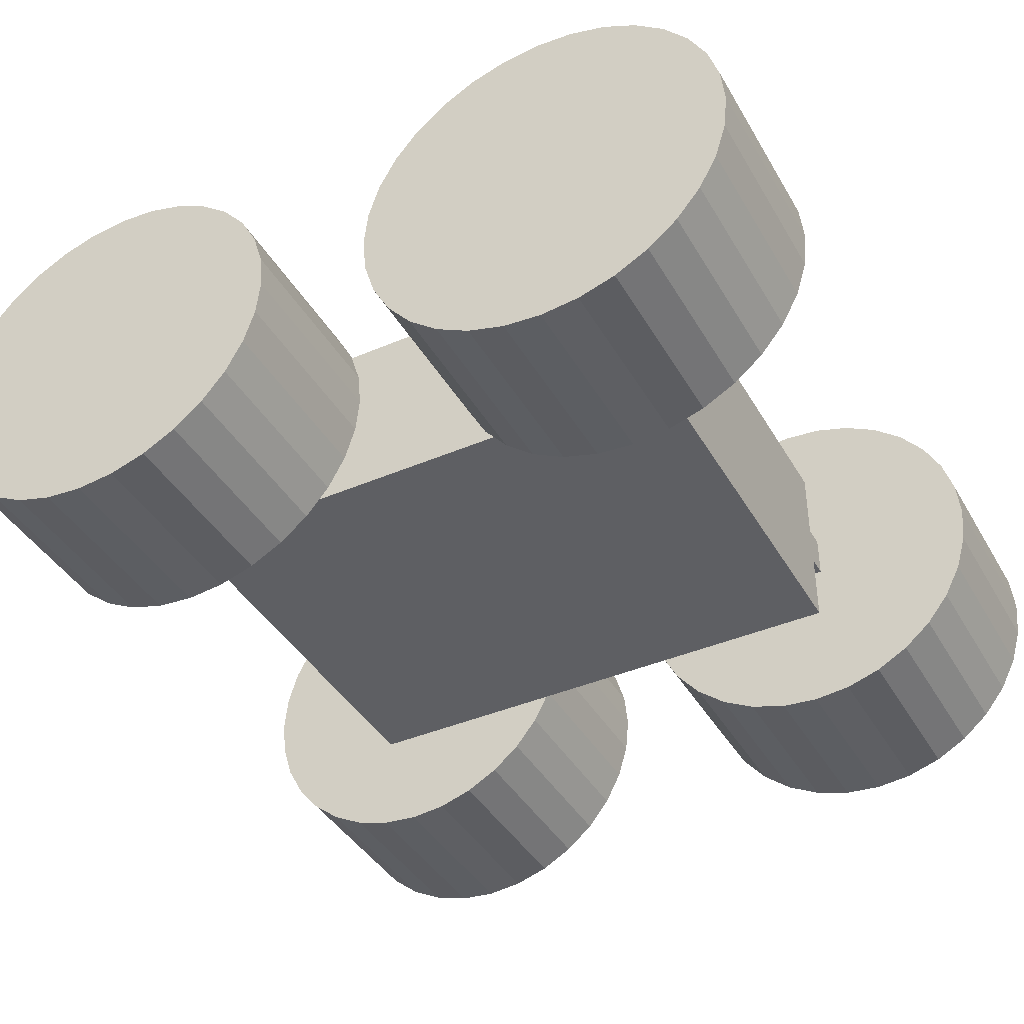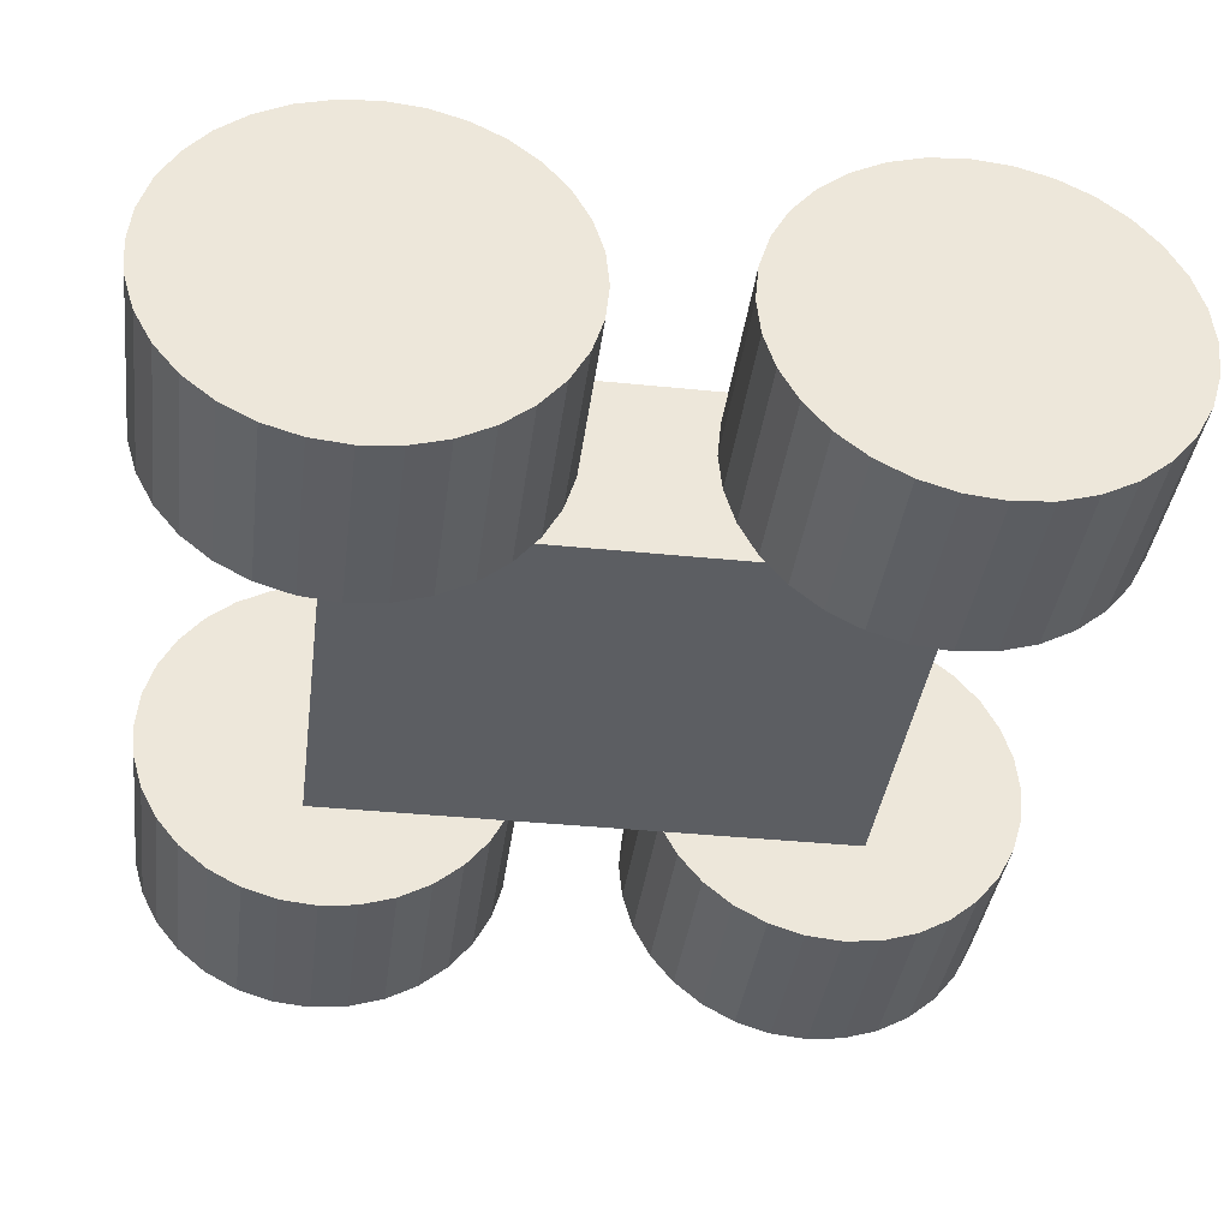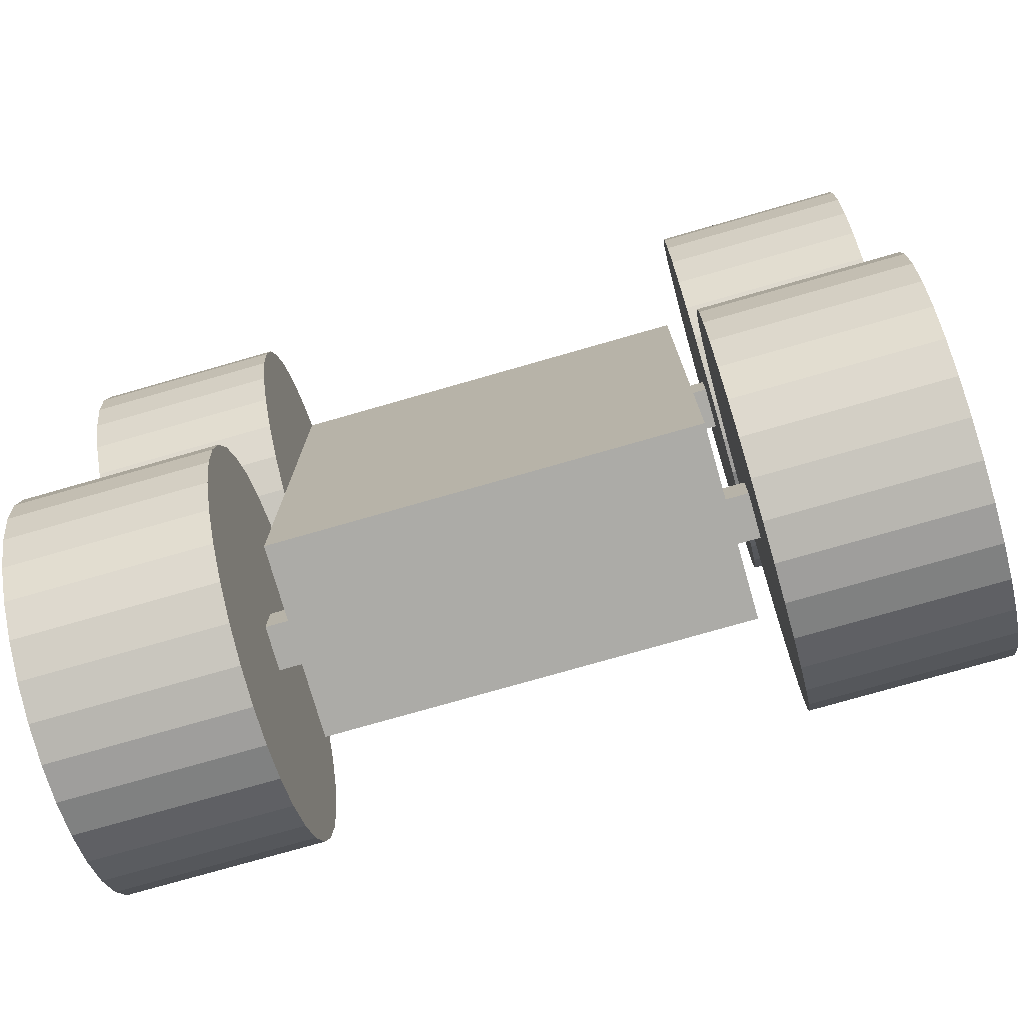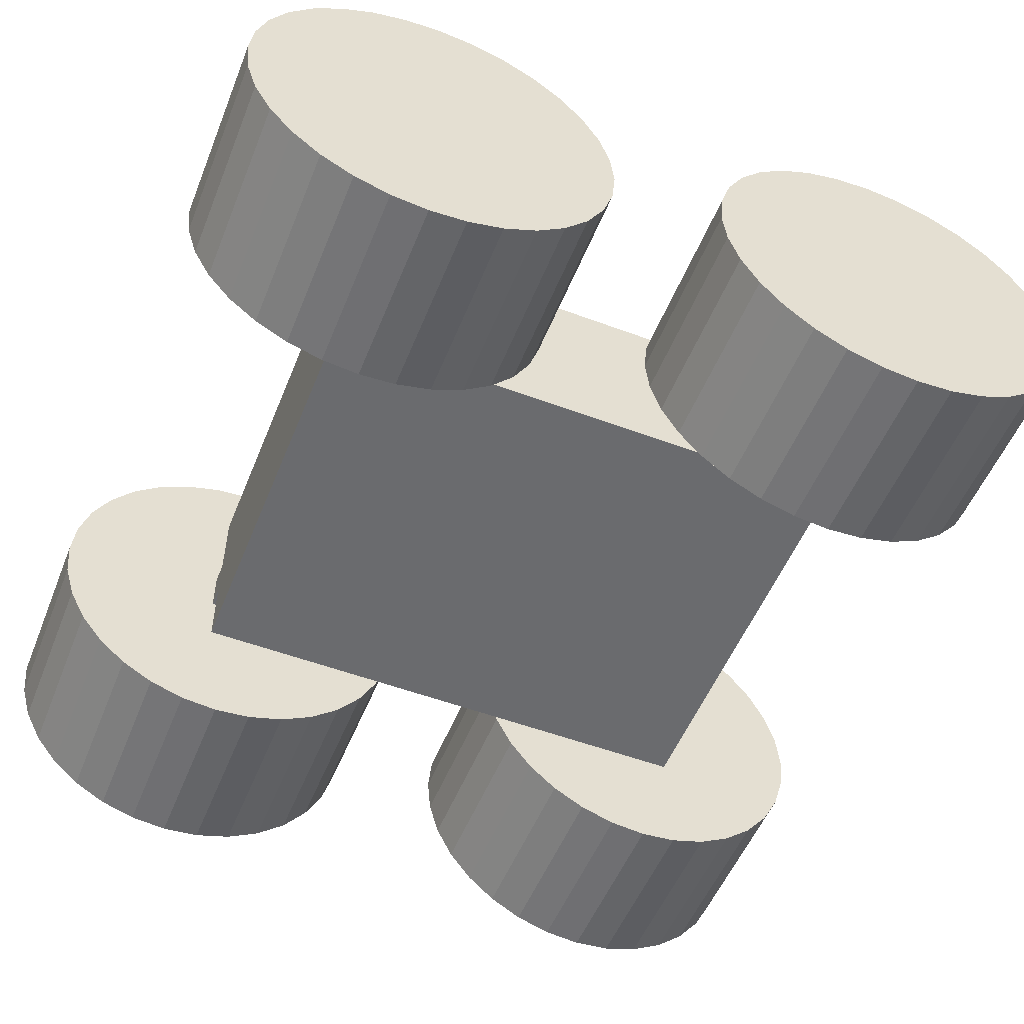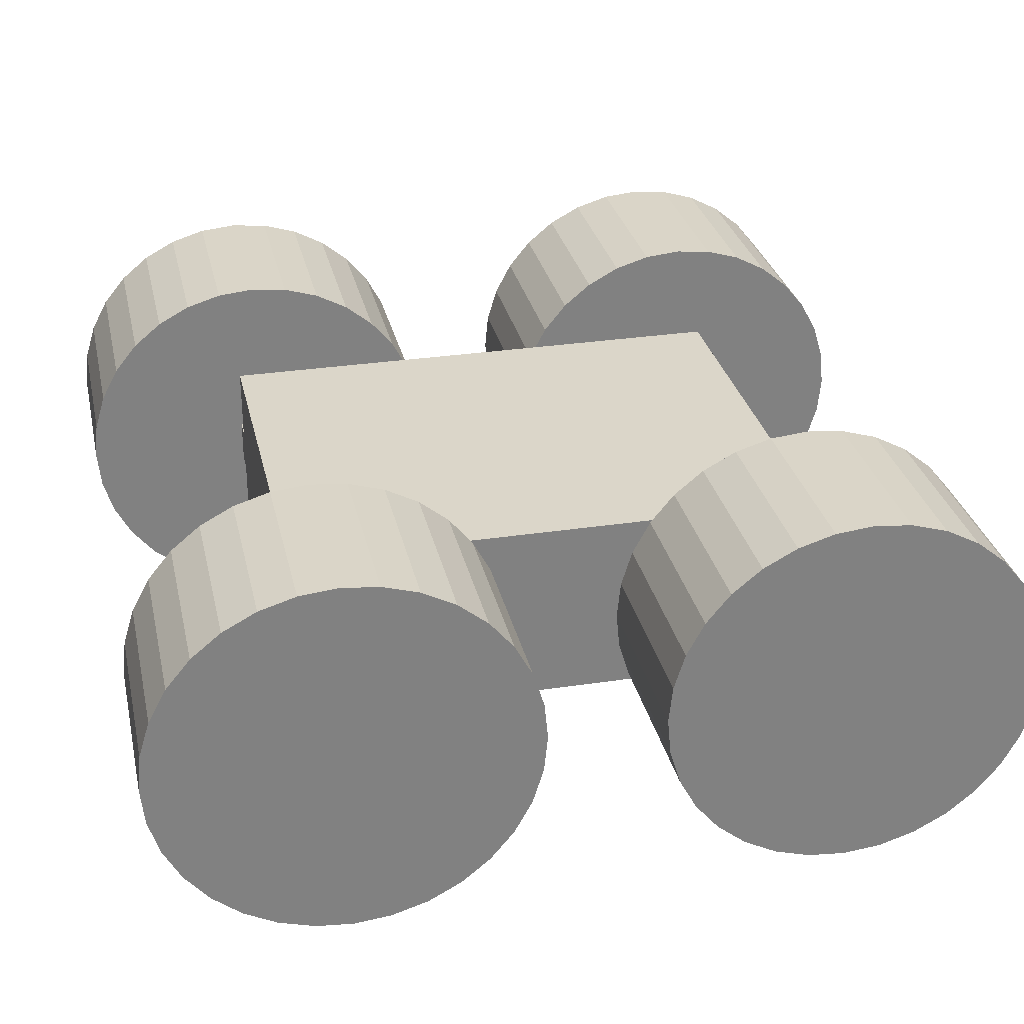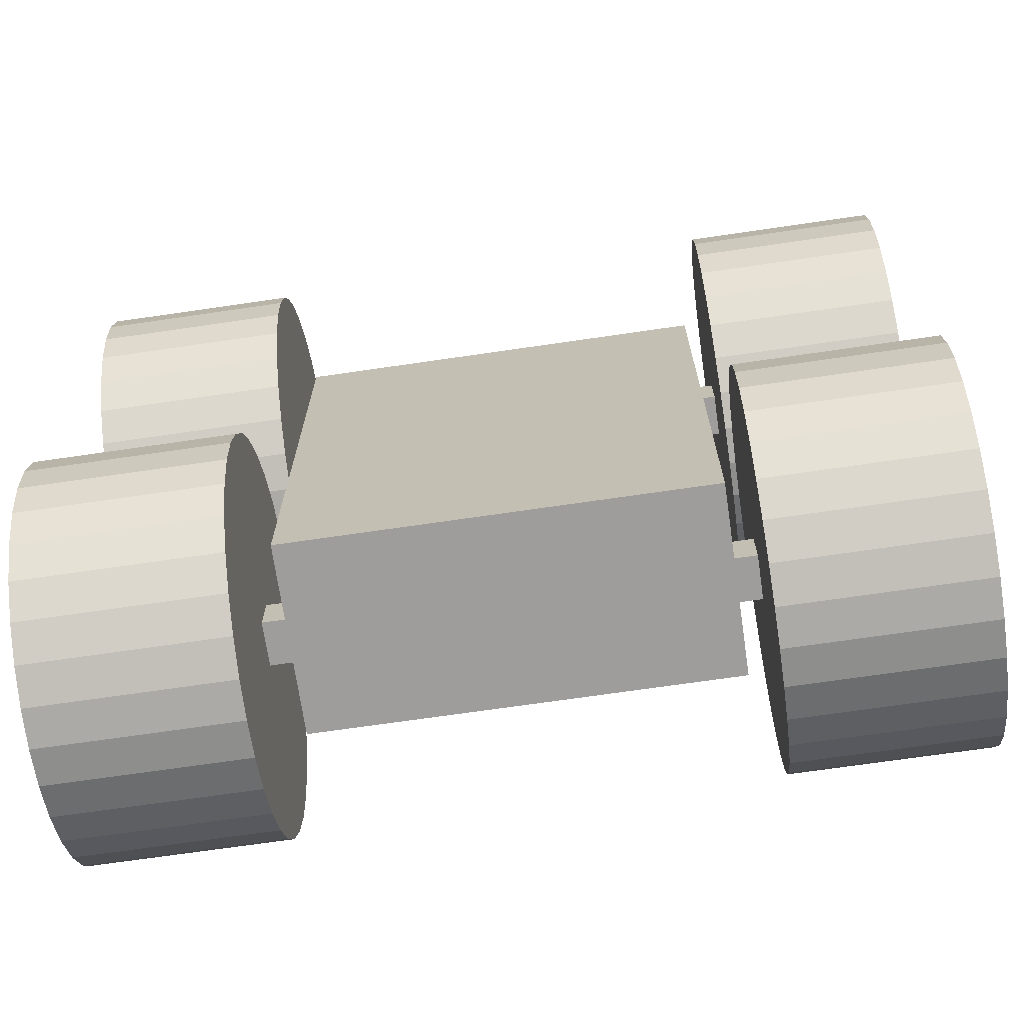
<metadata>
{"format":"obj","ext":"obj","renderer":"f3d","projection":"perspective","resolution":1024,"background":"white","views":[{"elev":-40.7,"azim":117.7,"up":"+Z"},{"elev":-38.0,"azim":-97.4,"up":"+Z"},{"elev":-76.2,"azim":-164.0,"up":"+Y"},{"elev":-53.3,"azim":-111.8,"up":"+Z"},{"elev":30.0,"azim":-102.5,"up":"+Z"},{"elev":-70.4,"azim":8.3,"up":"+Y"}]}
</metadata>
<code>
o Cube.002
v -0.053 0.0625 -0.005
v -0.053 0.0625 0.005
v 0.053 0.0625 -0.005
v 0.053 0.0625 0.005
v -0.053 0.0525 -0.005
v -0.053 0.0525 0.005
v 0.053 0.0525 -0.005
v 0.053 0.0525 0.005
f 2 4 3 1
f 4 8 7 3
f 8 6 5 7
f 6 2 1 5
f 1 3 7 5
f 6 8 4 2
o Cube.001
v -0.053 -0.0525 -0.005
v -0.053 -0.0525 0.005
v 0.053 -0.0525 -0.005
v 0.053 -0.0525 0.005
v -0.053 -0.0625 -0.005
v -0.053 -0.0625 0.005
v 0.053 -0.0625 -0.005
v 0.053 -0.0625 0.005
f 10 12 11 9
f 12 16 15 11
f 16 14 13 15
f 14 10 9 13
f 9 11 15 13
f 14 16 12 10
o Cylinder.003
v -0.097 -0.0575 0.044
v -0.053 -0.0575 0.044
v -0.097 -0.04892 0.04315
v -0.053 -0.04892 0.04315
v -0.097 -0.04066 0.04065
v -0.053 -0.04066 0.04065
v -0.097 -0.03306 0.03658
v -0.053 -0.03306 0.03658
v -0.097 -0.02639 0.03111
v -0.053 -0.02639 0.03111
v -0.097 -0.02091 0.02445
v -0.053 -0.02091 0.02445
v -0.097 -0.01685 0.01684
v -0.053 -0.01685 0.01684
v -0.097 -0.01435 0.008584
v -0.053 -0.01435 0.008584
v -0.097 -0.0135 0
v -0.053 -0.0135 0
v -0.097 -0.01435 -0.008584
v -0.053 -0.01435 -0.008584
v -0.097 -0.01685 -0.01684
v -0.053 -0.01685 -0.01684
v -0.097 -0.02091 -0.02445
v -0.053 -0.02091 -0.02445
v -0.097 -0.02639 -0.03111
v -0.053 -0.02639 -0.03111
v -0.097 -0.03306 -0.03658
v -0.053 -0.03306 -0.03658
v -0.097 -0.04066 -0.04065
v -0.053 -0.04066 -0.04065
v -0.097 -0.04892 -0.04315
v -0.053 -0.04892 -0.04315
v -0.097 -0.0575 -0.044
v -0.053 -0.0575 -0.044
v -0.097 -0.06608 -0.04315
v -0.053 -0.06608 -0.04315
v -0.097 -0.07434 -0.04065
v -0.053 -0.07434 -0.04065
v -0.097 -0.08195 -0.03658
v -0.053 -0.08195 -0.03658
v -0.097 -0.08861 -0.03111
v -0.053 -0.08861 -0.03111
v -0.097 -0.09409 -0.02445
v -0.053 -0.09409 -0.02445
v -0.097 -0.09815 -0.01684
v -0.053 -0.09815 -0.01684
v -0.097 -0.1007 -0.008584
v -0.053 -0.1007 -0.008584
v -0.097 -0.1015 0
v -0.053 -0.1015 0
v -0.097 -0.1007 0.008584
v -0.053 -0.1007 0.008584
v -0.097 -0.09815 0.01684
v -0.053 -0.09815 0.01684
v -0.097 -0.09409 0.02445
v -0.053 -0.09409 0.02445
v -0.097 -0.08861 0.03111
v -0.053 -0.08861 0.03111
v -0.097 -0.08195 0.03658
v -0.053 -0.08195 0.03658
v -0.097 -0.07434 0.04065
v -0.053 -0.07434 0.04065
v -0.097 -0.06608 0.04315
v -0.053 -0.06608 0.04315
f 17 18 20 19
f 19 20 22 21
f 21 22 24 23
f 23 24 26 25
f 25 26 28 27
f 27 28 30 29
f 29 30 32 31
f 31 32 34 33
f 33 34 36 35
f 35 36 38 37
f 37 38 40 39
f 39 40 42 41
f 41 42 44 43
f 43 44 46 45
f 45 46 48 47
f 47 48 50 49
f 49 50 52 51
f 51 52 54 53
f 53 54 56 55
f 55 56 58 57
f 57 58 60 59
f 59 60 62 61
f 61 62 64 63
f 63 64 66 65
f 65 66 68 67
f 67 68 70 69
f 69 70 72 71
f 71 72 74 73
f 73 74 76 75
f 75 76 78 77
f 20 18 80 78 76 74 72 70 68 66 64 62 60 58 56 54 52 50 48 46 44 42 40 38 36 34 32 30 28 26 24 22
f 77 78 80 79
f 79 80 18 17
f 17 19 21 23 25 27 29 31 33 35 37 39 41 43 45 47 49 51 53 55 57 59 61 63 65 67 69 71 73 75 77 79
o Cylinder.002
v -0.097 0.0575 0.044
v -0.053 0.0575 0.044
v -0.097 0.06608 0.04315
v -0.053 0.06608 0.04315
v -0.097 0.07434 0.04065
v -0.053 0.07434 0.04065
v -0.097 0.08195 0.03658
v -0.053 0.08195 0.03658
v -0.097 0.08861 0.03111
v -0.053 0.08861 0.03111
v -0.097 0.09409 0.02445
v -0.053 0.09409 0.02445
v -0.097 0.09815 0.01684
v -0.053 0.09815 0.01684
v -0.097 0.1007 0.008584
v -0.053 0.1007 0.008584
v -0.097 0.1015 0
v -0.053 0.1015 0
v -0.097 0.1007 -0.008584
v -0.053 0.1007 -0.008584
v -0.097 0.09815 -0.01684
v -0.053 0.09815 -0.01684
v -0.097 0.09409 -0.02445
v -0.053 0.09409 -0.02445
v -0.097 0.08861 -0.03111
v -0.053 0.08861 -0.03111
v -0.097 0.08195 -0.03658
v -0.053 0.08195 -0.03658
v -0.097 0.07434 -0.04065
v -0.053 0.07434 -0.04065
v -0.097 0.06608 -0.04315
v -0.053 0.06608 -0.04315
v -0.097 0.0575 -0.044
v -0.053 0.0575 -0.044
v -0.097 0.04892 -0.04315
v -0.053 0.04892 -0.04315
v -0.097 0.04066 -0.04065
v -0.053 0.04066 -0.04065
v -0.097 0.03306 -0.03658
v -0.053 0.03306 -0.03658
v -0.097 0.02639 -0.03111
v -0.053 0.02639 -0.03111
v -0.097 0.02091 -0.02445
v -0.053 0.02091 -0.02445
v -0.097 0.01685 -0.01684
v -0.053 0.01685 -0.01684
v -0.097 0.01435 -0.008584
v -0.053 0.01435 -0.008584
v -0.097 0.0135 0
v -0.053 0.0135 0
v -0.097 0.01435 0.008584
v -0.053 0.01435 0.008584
v -0.097 0.01685 0.01684
v -0.053 0.01685 0.01684
v -0.097 0.02091 0.02445
v -0.053 0.02091 0.02445
v -0.097 0.02639 0.03111
v -0.053 0.02639 0.03111
v -0.097 0.03306 0.03658
v -0.053 0.03306 0.03658
v -0.097 0.04066 0.04065
v -0.053 0.04066 0.04065
v -0.097 0.04892 0.04315
v -0.053 0.04892 0.04315
f 81 82 84 83
f 83 84 86 85
f 85 86 88 87
f 87 88 90 89
f 89 90 92 91
f 91 92 94 93
f 93 94 96 95
f 95 96 98 97
f 97 98 100 99
f 99 100 102 101
f 101 102 104 103
f 103 104 106 105
f 105 106 108 107
f 107 108 110 109
f 109 110 112 111
f 111 112 114 113
f 113 114 116 115
f 115 116 118 117
f 117 118 120 119
f 119 120 122 121
f 121 122 124 123
f 123 124 126 125
f 125 126 128 127
f 127 128 130 129
f 129 130 132 131
f 131 132 134 133
f 133 134 136 135
f 135 136 138 137
f 137 138 140 139
f 139 140 142 141
f 84 82 144 142 140 138 136 134 132 130 128 126 124 122 120 118 116 114 112 110 108 106 104 102 100 98 96 94 92 90 88 86
f 141 142 144 143
f 143 144 82 81
f 81 83 85 87 89 91 93 95 97 99 101 103 105 107 109 111 113 115 117 119 121 123 125 127 129 131 133 135 137 139 141 143
o Cylinder.001
v 0.053 0.0575 0.044
v 0.097 0.0575 0.044
v 0.053 0.06608 0.04315
v 0.097 0.06608 0.04315
v 0.053 0.07434 0.04065
v 0.097 0.07434 0.04065
v 0.053 0.08195 0.03658
v 0.097 0.08195 0.03658
v 0.053 0.08861 0.03111
v 0.097 0.08861 0.03111
v 0.053 0.09409 0.02445
v 0.097 0.09409 0.02445
v 0.053 0.09815 0.01684
v 0.097 0.09815 0.01684
v 0.053 0.1007 0.008584
v 0.097 0.1007 0.008584
v 0.053 0.1015 0
v 0.097 0.1015 0
v 0.053 0.1007 -0.008584
v 0.097 0.1007 -0.008584
v 0.053 0.09815 -0.01684
v 0.097 0.09815 -0.01684
v 0.053 0.09409 -0.02445
v 0.097 0.09409 -0.02445
v 0.053 0.08861 -0.03111
v 0.097 0.08861 -0.03111
v 0.053 0.08195 -0.03658
v 0.097 0.08195 -0.03658
v 0.053 0.07434 -0.04065
v 0.097 0.07434 -0.04065
v 0.053 0.06608 -0.04315
v 0.097 0.06608 -0.04315
v 0.053 0.0575 -0.044
v 0.097 0.0575 -0.044
v 0.053 0.04892 -0.04315
v 0.097 0.04892 -0.04315
v 0.053 0.04066 -0.04065
v 0.097 0.04066 -0.04065
v 0.053 0.03306 -0.03658
v 0.097 0.03306 -0.03658
v 0.053 0.02639 -0.03111
v 0.097 0.02639 -0.03111
v 0.053 0.02091 -0.02445
v 0.097 0.02091 -0.02445
v 0.053 0.01685 -0.01684
v 0.097 0.01685 -0.01684
v 0.053 0.01435 -0.008584
v 0.097 0.01435 -0.008584
v 0.053 0.0135 0
v 0.097 0.0135 0
v 0.053 0.01435 0.008584
v 0.097 0.01435 0.008584
v 0.053 0.01685 0.01684
v 0.097 0.01685 0.01684
v 0.053 0.02091 0.02445
v 0.097 0.02091 0.02445
v 0.053 0.02639 0.03111
v 0.097 0.02639 0.03111
v 0.053 0.03306 0.03658
v 0.097 0.03306 0.03658
v 0.053 0.04066 0.04065
v 0.097 0.04066 0.04065
v 0.053 0.04892 0.04315
v 0.097 0.04892 0.04315
f 145 146 148 147
f 147 148 150 149
f 149 150 152 151
f 151 152 154 153
f 153 154 156 155
f 155 156 158 157
f 157 158 160 159
f 159 160 162 161
f 161 162 164 163
f 163 164 166 165
f 165 166 168 167
f 167 168 170 169
f 169 170 172 171
f 171 172 174 173
f 173 174 176 175
f 175 176 178 177
f 177 178 180 179
f 179 180 182 181
f 181 182 184 183
f 183 184 186 185
f 185 186 188 187
f 187 188 190 189
f 189 190 192 191
f 191 192 194 193
f 193 194 196 195
f 195 196 198 197
f 197 198 200 199
f 199 200 202 201
f 201 202 204 203
f 203 204 206 205
f 148 146 208 206 204 202 200 198 196 194 192 190 188 186 184 182 180 178 176 174 172 170 168 166 164 162 160 158 156 154 152 150
f 205 206 208 207
f 207 208 146 145
f 145 147 149 151 153 155 157 159 161 163 165 167 169 171 173 175 177 179 181 183 185 187 189 191 193 195 197 199 201 203 205 207
o Cylinder
v 0.053 -0.0575 0.044
v 0.097 -0.0575 0.044
v 0.053 -0.04892 0.04315
v 0.097 -0.04892 0.04315
v 0.053 -0.04066 0.04065
v 0.097 -0.04066 0.04065
v 0.053 -0.03306 0.03658
v 0.097 -0.03306 0.03658
v 0.053 -0.02639 0.03111
v 0.097 -0.02639 0.03111
v 0.053 -0.02091 0.02445
v 0.097 -0.02091 0.02445
v 0.053 -0.01685 0.01684
v 0.097 -0.01685 0.01684
v 0.053 -0.01435 0.008584
v 0.097 -0.01435 0.008584
v 0.053 -0.0135 0
v 0.097 -0.0135 0
v 0.053 -0.01435 -0.008584
v 0.097 -0.01435 -0.008584
v 0.053 -0.01685 -0.01684
v 0.097 -0.01685 -0.01684
v 0.053 -0.02091 -0.02445
v 0.097 -0.02091 -0.02445
v 0.053 -0.02639 -0.03111
v 0.097 -0.02639 -0.03111
v 0.053 -0.03306 -0.03658
v 0.097 -0.03306 -0.03658
v 0.053 -0.04066 -0.04065
v 0.097 -0.04066 -0.04065
v 0.053 -0.04892 -0.04315
v 0.097 -0.04892 -0.04315
v 0.053 -0.0575 -0.044
v 0.097 -0.0575 -0.044
v 0.053 -0.06608 -0.04315
v 0.097 -0.06608 -0.04315
v 0.053 -0.07434 -0.04065
v 0.097 -0.07434 -0.04065
v 0.053 -0.08195 -0.03658
v 0.097 -0.08195 -0.03658
v 0.053 -0.08861 -0.03111
v 0.097 -0.08861 -0.03111
v 0.053 -0.09409 -0.02445
v 0.097 -0.09409 -0.02445
v 0.053 -0.09815 -0.01684
v 0.097 -0.09815 -0.01684
v 0.053 -0.1007 -0.008584
v 0.097 -0.1007 -0.008584
v 0.053 -0.1015 0
v 0.097 -0.1015 0
v 0.053 -0.1007 0.008584
v 0.097 -0.1007 0.008584
v 0.053 -0.09815 0.01684
v 0.097 -0.09815 0.01684
v 0.053 -0.09409 0.02445
v 0.097 -0.09409 0.02445
v 0.053 -0.08861 0.03111
v 0.097 -0.08861 0.03111
v 0.053 -0.08195 0.03658
v 0.097 -0.08195 0.03658
v 0.053 -0.07434 0.04065
v 0.097 -0.07434 0.04065
v 0.053 -0.06608 0.04315
v 0.097 -0.06608 0.04315
f 209 210 212 211
f 211 212 214 213
f 213 214 216 215
f 215 216 218 217
f 217 218 220 219
f 219 220 222 221
f 221 222 224 223
f 223 224 226 225
f 225 226 228 227
f 227 228 230 229
f 229 230 232 231
f 231 232 234 233
f 233 234 236 235
f 235 236 238 237
f 237 238 240 239
f 239 240 242 241
f 241 242 244 243
f 243 244 246 245
f 245 246 248 247
f 247 248 250 249
f 249 250 252 251
f 251 252 254 253
f 253 254 256 255
f 255 256 258 257
f 257 258 260 259
f 259 260 262 261
f 261 262 264 263
f 263 264 266 265
f 265 266 268 267
f 267 268 270 269
f 212 210 272 270 268 266 264 262 260 258 256 254 252 250 248 246 244 242 240 238 236 234 232 230 228 226 224 222 220 218 216 214
f 269 270 272 271
f 271 272 210 209
f 209 211 213 215 217 219 221 223 225 227 229 231 233 235 237 239 241 243 245 247 249 251 253 255 257 259 261 263 265 267 269 271
o Cube
v 0.048 -0.0625 -0.022
v -0.048 -0.0625 -0.022
v -0.048 0.0625 -0.022
v 0.048 0.0625 -0.022
v 0.048 -0.0625 0.022
v -0.048 -0.0625 0.022
v -0.048 0.0625 0.022
v 0.048 0.0625 0.022
f 273 274 275 276
f 277 280 279 278
f 273 277 278 274
f 274 278 279 275
f 275 279 280 276
f 277 273 276 280

</code>
